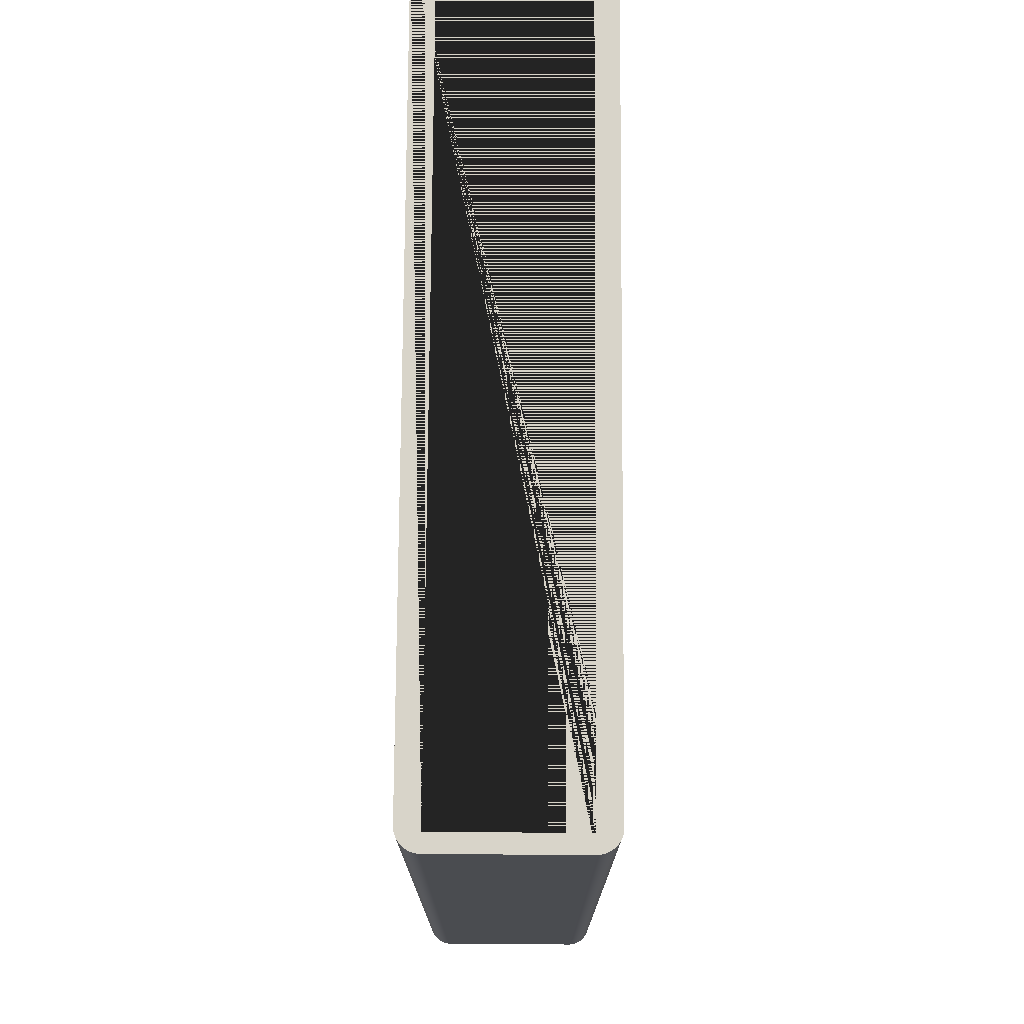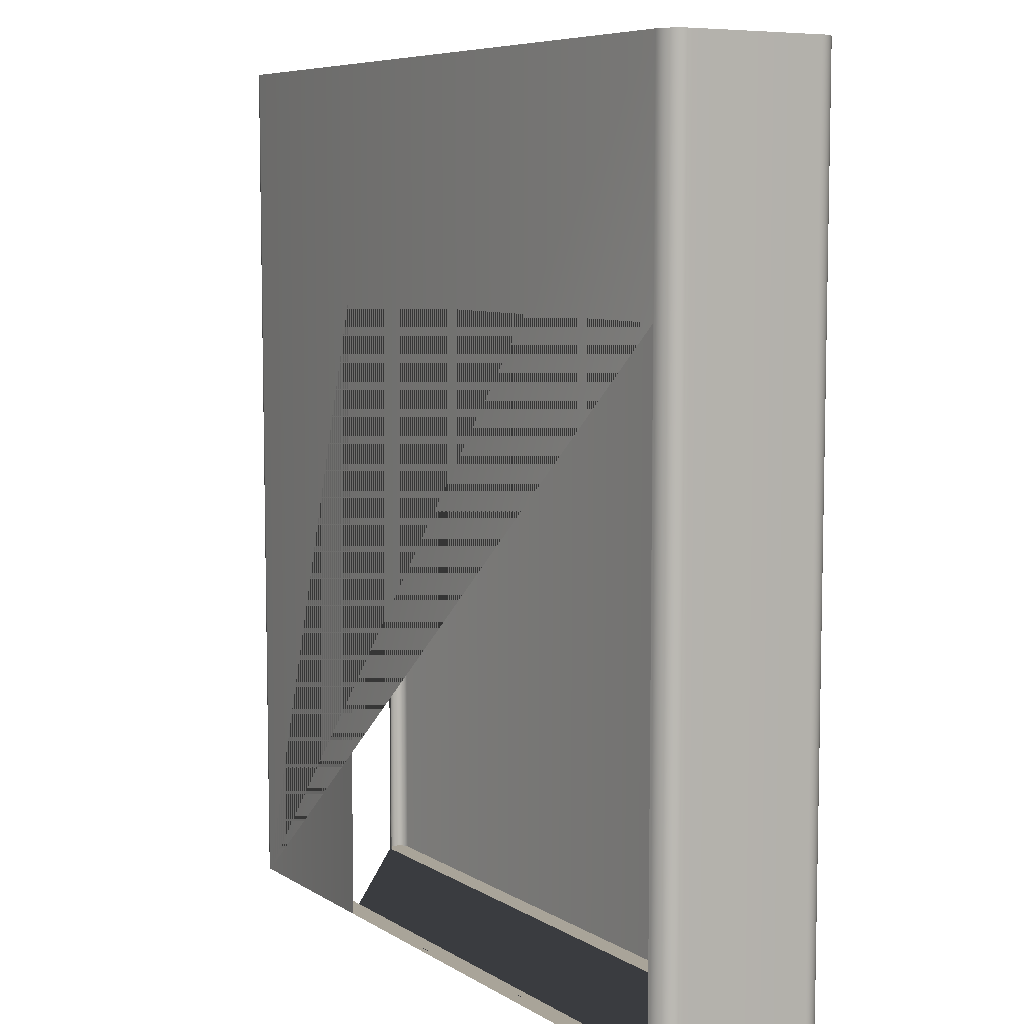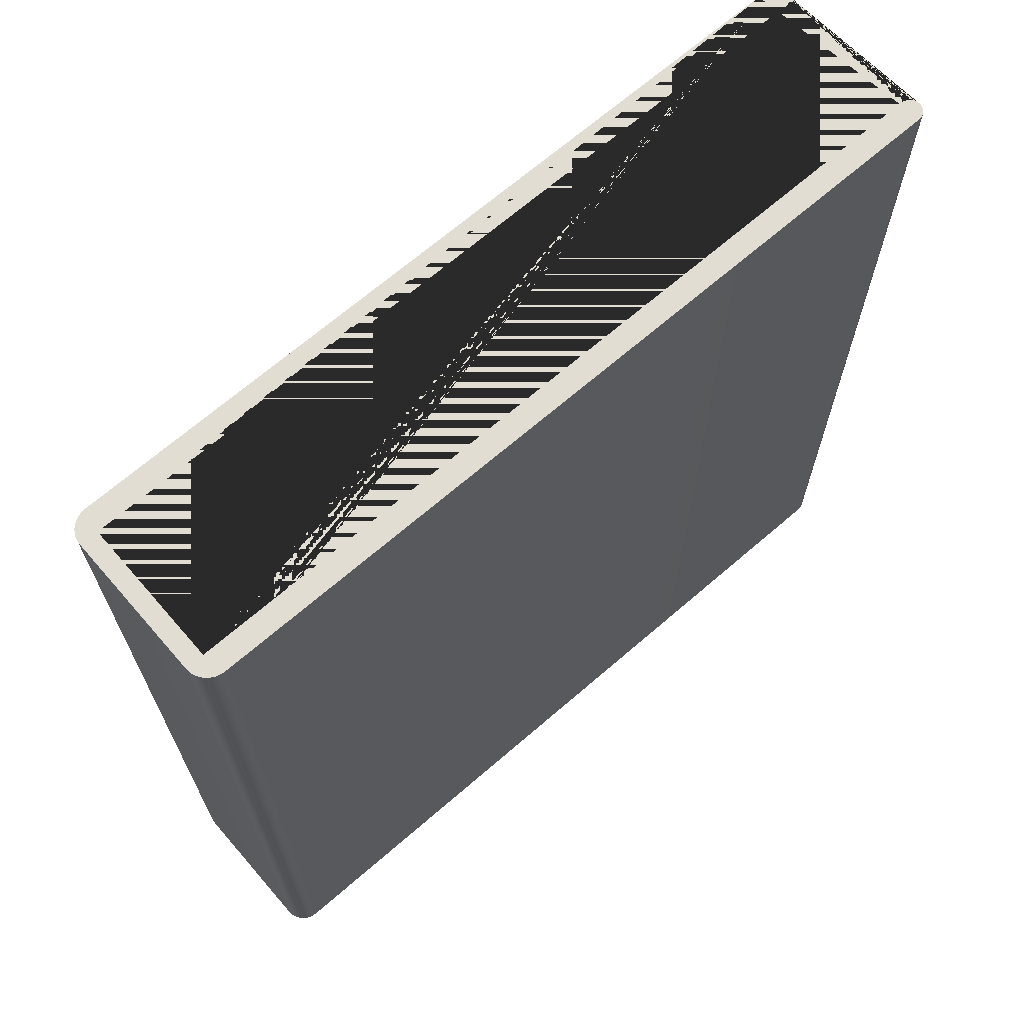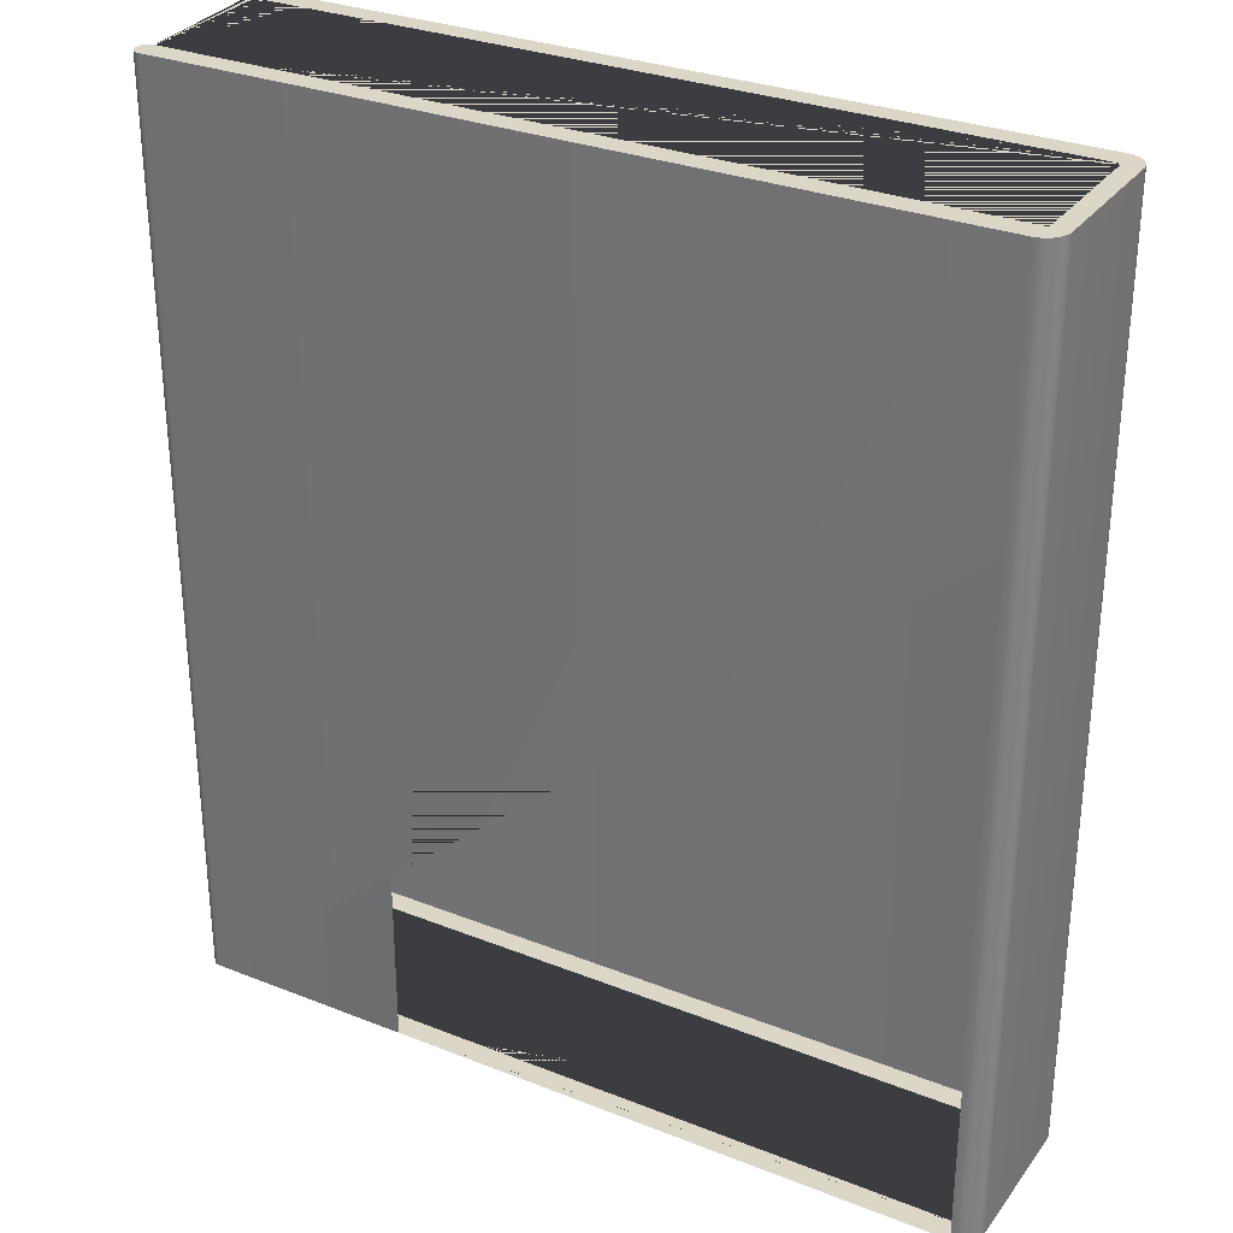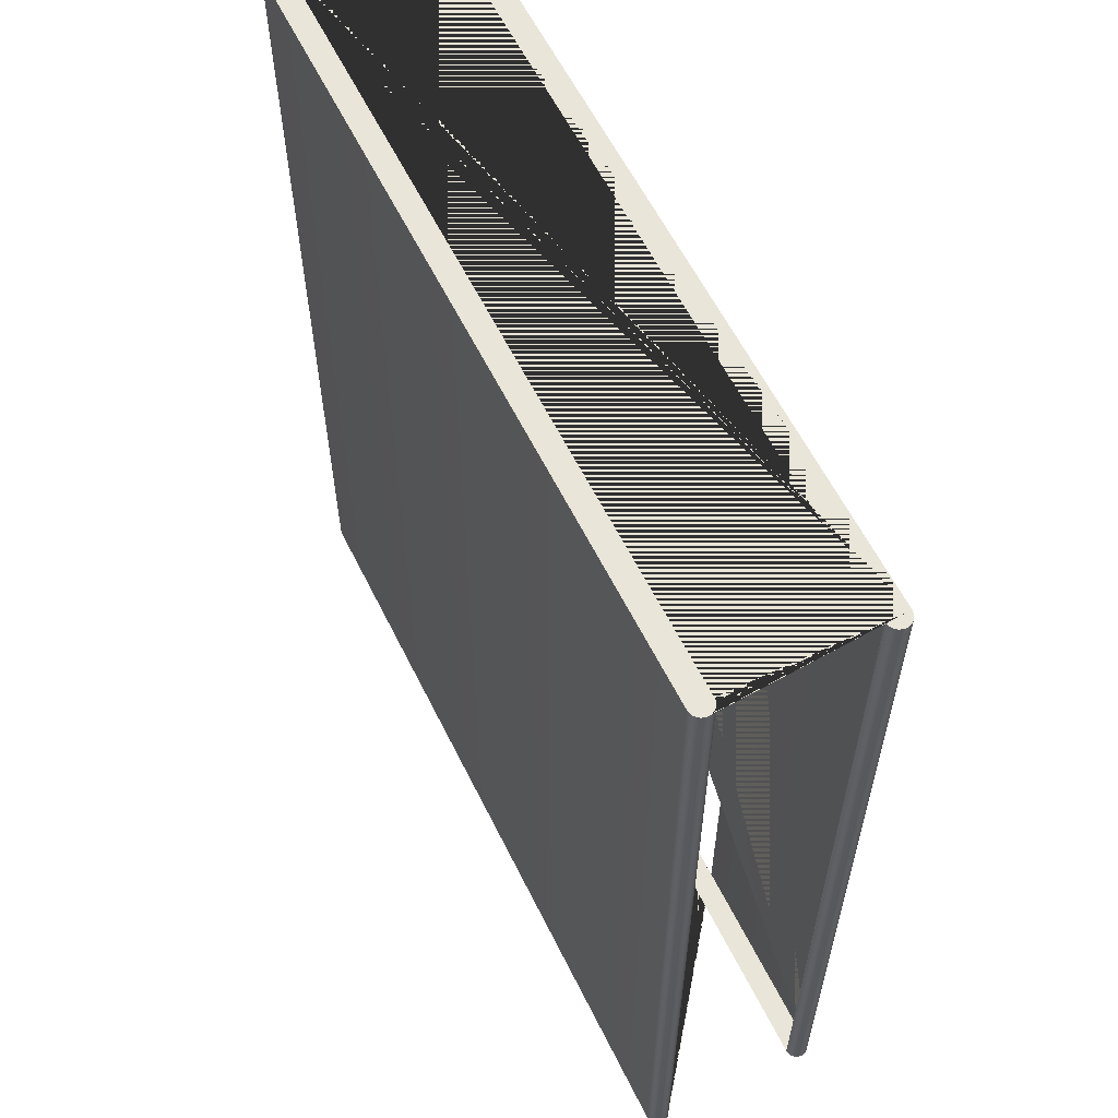
<metadata>
{"format":"obj","ext":"obj","renderer":"f3d","projection":"perspective","resolution":1024,"background":"white","views":[{"elev":75.1,"azim":-89.6,"up":"+Y"},{"elev":7.3,"azim":-121.6,"up":"+Y"},{"elev":68.3,"azim":-40.9,"up":"+Y"},{"elev":30.2,"azim":-150.2,"up":"+Y"},{"elev":59.7,"azim":63.8,"up":"+Y"}]}
</metadata>
<code>
g grp11
v 157.9 0.009046 -167.6
v 158.5 0.009046 -167.6
v 158.5 183.6 -167.6
v 157.9 183.6 -167.6
v 157.9 181.8 -167.6
v 157.9 1.609 -167.6
v 116.2 0 -172.1
v 157.9 0.009046 -172.1
v 158.5 0.009046 -172
v 159 0.009046 -171.8
v 159.5 0.009046 -171.4
v 159.9 0.009046 -171
v 160.1 0.009046 -170.4
v 160.2 0.009046 -169.8
v 160.1 0.009046 -169.2
v 159.9 0.009046 -168.7
v 159.5 0.009046 -168.2
v 159 0.009046 -167.9
v 158.5 0.009046 -167.6
v 157.9 0.009046 -167.6
v 2.509 0.009046 -167.6
v 2.509 0.009046 -139.8
v 157.9 0.009046 -139.8
v 158.5 0.009046 -139.7
v 159 0.009046 -139.5
v 159.5 0.009046 -139.1
v 159.8 0.009046 -138.6
v 160.1 0.009046 -138.1
v 160.1 0.009046 -137.5
v 160.1 0.009046 -137
v 159.8 0.009046 -136.4
v 159.5 0.009046 -136
v 159 0.009046 -135.6
v 158.5 0.009046 -135.4
v 157.9 0.009046 -135.3
v 3.472 0.009046 -135.3
v 2.89 0.009046 -135.3
v 2.317 0.009046 -135.5
v 1.764 0.009046 -135.6
v 1.241 0.009046 -135.9
v 0.7553 0.009046 -136.2
v 0.3164 0.009046 -136.6
v -0.06851 0.009046 -137
v -0.3928 0.009046 -137.5
v -0.651 0.009046 -138.1
v -0.8387 0.009046 -138.6
v -0.9525 0.009046 -139.2
v -0.9907 0.009046 -139.8
v -0.9907 0.009046 -167.6
v -0.9525 0.009046 -168.2
v -0.8387 0.009046 -168.8
v -0.651 0.009046 -169.3
v -0.3928 0.009046 -169.9
v -0.06851 0.009046 -170.4
v 0.3164 0.009046 -170.8
v 0.7553 0.009046 -171.2
v 1.241 0.009046 -171.5
v 1.764 0.009046 -171.8
v 2.317 0.009046 -171.9
v 2.89 0.009046 -172.1
v 3.472 0.009046 -172.1
v 157.9 0.009046 -172.1
v 116.2 0 -172.1
v 116.2 134 -172.1
v 3.472 134 -172.1
v 3.472 183.6 -172.1
v 157.9 183.6 -172.1
v 2.89 183.6 -172.1
v 3.472 183.6 -172.1
v 3.472 134 -172.1
v 3.472 0.009046 -172.1
v 2.89 0.009046 -172.1
v 157.9 183.6 -172.1
v 3.472 183.6 -172.1
v 2.89 183.6 -172.1
v 2.317 183.6 -171.9
v 1.764 183.6 -171.8
v 1.241 183.6 -171.5
v 0.7553 183.6 -171.2
v 0.3164 183.6 -170.8
v -0.06851 183.6 -170.4
v -0.3928 183.6 -169.9
v -0.651 183.6 -169.3
v -0.8387 183.6 -168.8
v -0.9525 183.6 -168.2
v -0.9907 183.6 -167.6
v -0.9907 183.6 -139.8
v -0.9525 183.6 -139.2
v -0.8387 183.6 -138.6
v -0.651 183.6 -138.1
v -0.3928 183.6 -137.5
v -0.06851 183.6 -137
v 0.3164 183.6 -136.6
v 0.7553 183.6 -136.2
v 1.241 183.6 -135.9
v 1.764 183.6 -135.6
v 2.317 183.6 -135.5
v 2.89 183.6 -135.3
v 3.472 183.6 -135.3
v 157.9 183.6 -135.3
v 158.5 183.6 -135.4
v 159 183.6 -135.6
v 159.5 183.6 -136
v 159.8 183.6 -136.4
v 160.1 183.6 -137
v 160.1 183.6 -137.5
v 160.1 183.6 -138.1
v 159.8 183.6 -138.6
v 159.5 183.6 -139.1
v 159 183.6 -139.5
v 158.5 183.6 -139.7
v 157.9 183.6 -139.8
v 2.509 183.6 -139.8
v 2.509 183.6 -167.6
v 157.9 183.6 -167.6
v 158.5 183.6 -167.6
v 159 183.6 -167.9
v 159.5 183.6 -168.2
v 159.9 183.6 -168.7
v 160.1 183.6 -169.2
v 160.2 183.6 -169.8
v 160.1 183.6 -170.4
v 159.9 183.6 -171
v 159.5 183.6 -171.4
v 159 183.6 -171.8
v 158.5 183.6 -172
v 2.317 183.6 -171.9
v 2.89 183.6 -172.1
v 2.89 0.009046 -172.1
v 2.317 0.009046 -171.9
v 1.764 183.6 -171.8
v 2.317 183.6 -171.9
v 2.317 0.009046 -171.9
v 1.764 0.009046 -171.8
v 1.241 183.6 -171.5
v 1.764 183.6 -171.8
v 1.764 0.009046 -171.8
v 1.241 0.009046 -171.5
v 0.7553 183.6 -171.2
v 1.241 183.6 -171.5
v 1.241 0.009046 -171.5
v 0.7553 0.009046 -171.2
v 0.3164 183.6 -170.8
v 0.7553 183.6 -171.2
v 0.7553 0.009046 -171.2
v 0.3164 0.009046 -170.8
v -0.06851 183.6 -170.4
v 0.3164 183.6 -170.8
v 0.3164 0.009046 -170.8
v -0.06851 0.009046 -170.4
v -0.3928 183.6 -169.9
v -0.06851 183.6 -170.4
v -0.06851 0.009046 -170.4
v -0.3928 0.009046 -169.9
v -0.651 183.6 -169.3
v -0.3928 183.6 -169.9
v -0.3928 0.009046 -169.9
v -0.651 0.009046 -169.3
v -0.8387 183.6 -168.8
v -0.651 183.6 -169.3
v -0.651 0.009046 -169.3
v -0.8387 0.009046 -168.8
v -0.9525 183.6 -168.2
v -0.8387 183.6 -168.8
v -0.8387 0.009046 -168.8
v -0.9525 0.009046 -168.2
v -0.9907 183.6 -167.6
v -0.9525 183.6 -168.2
v -0.9525 0.009046 -168.2
v -0.9907 0.009046 -167.6
v -0.9907 183.6 -167.6
v -0.9907 0.009046 -167.6
v -0.9907 0.009046 -139.8
v -0.9907 183.6 -139.8
v -0.9525 183.6 -139.2
v -0.9907 183.6 -139.8
v -0.9907 0.009046 -139.8
v -0.9525 0.009046 -139.2
v -0.8387 183.6 -138.6
v -0.9525 183.6 -139.2
v -0.9525 0.009046 -139.2
v -0.8387 0.009046 -138.6
v -0.651 183.6 -138.1
v -0.8387 183.6 -138.6
v -0.8387 0.009046 -138.6
v -0.651 0.009046 -138.1
v -0.3928 183.6 -137.5
v -0.651 183.6 -138.1
v -0.651 0.009046 -138.1
v -0.3928 0.009046 -137.5
v -0.06851 183.6 -137
v -0.3928 183.6 -137.5
v -0.3928 0.009046 -137.5
v -0.06851 0.009046 -137
v 0.3164 183.6 -136.6
v -0.06851 183.6 -137
v -0.06851 0.009046 -137
v 0.3164 0.009046 -136.6
v 0.7553 183.6 -136.2
v 0.3164 183.6 -136.6
v 0.3164 0.009046 -136.6
v 0.7553 0.009046 -136.2
v 1.241 183.6 -135.9
v 0.7553 183.6 -136.2
v 0.7553 0.009046 -136.2
v 1.241 0.009046 -135.9
v 1.764 183.6 -135.6
v 1.241 183.6 -135.9
v 1.241 0.009046 -135.9
v 1.764 0.009046 -135.6
v 2.317 183.6 -135.5
v 1.764 183.6 -135.6
v 1.764 0.009046 -135.6
v 2.317 0.009046 -135.5
v 2.89 183.6 -135.3
v 2.317 183.6 -135.5
v 2.317 0.009046 -135.5
v 2.89 0.009046 -135.3
v 3.472 183.6 -135.3
v 2.89 183.6 -135.3
v 2.89 0.009046 -135.3
v 3.472 0.009046 -135.3
v 3.472 183.6 -135.3
v 3.472 0.009046 -135.3
v 157.9 0.009046 -135.3
v 157.9 183.6 -135.3
v 157.9 0.009046 -135.3
v 158.5 0.009046 -135.4
v 158.5 183.6 -135.4
v 157.9 183.6 -135.3
v 158.5 0.009046 -135.4
v 159 0.009046 -135.6
v 159 183.6 -135.6
v 158.5 183.6 -135.4
v 159 0.009046 -135.6
v 159.5 0.009046 -136
v 159.5 183.6 -136
v 159 183.6 -135.6
v 159.5 0.009046 -136
v 159.8 0.009046 -136.4
v 159.8 183.6 -136.4
v 159.5 183.6 -136
v 159.8 0.009046 -136.4
v 160.1 0.009046 -137
v 160.1 183.6 -137
v 159.8 183.6 -136.4
v 160.1 0.009046 -137
v 160.1 0.009046 -137.5
v 160.1 183.6 -137.5
v 160.1 183.6 -137
v 160.1 0.009046 -137.5
v 160.1 0.009046 -138.1
v 160.1 183.6 -138.1
v 160.1 183.6 -137.5
v 160.1 0.009046 -138.1
v 159.8 0.009046 -138.6
v 159.8 183.6 -138.6
v 160.1 183.6 -138.1
v 159.8 0.009046 -138.6
v 159.5 0.009046 -139.1
v 159.5 183.6 -139.1
v 159.8 183.6 -138.6
v 159.5 0.009046 -139.1
v 159 0.009046 -139.5
v 159 183.6 -139.5
v 159.5 183.6 -139.1
v 159 0.009046 -139.5
v 158.5 0.009046 -139.7
v 158.5 183.6 -139.7
v 159 183.6 -139.5
v 158.5 0.009046 -139.7
v 157.9 0.009046 -139.8
v 157.9 1.609 -139.8
v 157.9 181.8 -139.8
v 157.9 183.6 -139.8
v 158.5 183.6 -139.7
v 2.509 183.6 -167.6
v 157.9 183.6 -167.6
v 157.9 181.8 -167.6
v 2.509 181.8 -167.6
v 157.9 183.6 -139.8
v 2.509 183.6 -139.8
v 2.509 181.8 -139.8
v 157.9 181.8 -139.8
v 158.5 0.009046 -167.6
v 159 0.009046 -167.9
v 159 183.6 -167.9
v 158.5 183.6 -167.6
v 159 0.009046 -167.9
v 159.5 0.009046 -168.2
v 159.5 183.6 -168.2
v 159 183.6 -167.9
v 159.5 0.009046 -168.2
v 159.9 0.009046 -168.7
v 159.9 183.6 -168.7
v 159.5 183.6 -168.2
v 159.9 0.009046 -168.7
v 160.1 0.009046 -169.2
v 160.1 183.6 -169.2
v 159.9 183.6 -168.7
v 160.1 0.009046 -169.2
v 160.2 0.009046 -169.8
v 160.2 183.6 -169.8
v 160.1 183.6 -169.2
v 160.2 0.009046 -169.8
v 160.1 0.009046 -170.4
v 160.1 183.6 -170.4
v 160.2 183.6 -169.8
v 160.1 0.009046 -170.4
v 159.9 0.009046 -171
v 159.9 183.6 -171
v 160.1 183.6 -170.4
v 159.9 0.009046 -171
v 159.5 0.009046 -171.4
v 159.5 183.6 -171.4
v 159.9 183.6 -171
v 159.5 0.009046 -171.4
v 159 0.009046 -171.8
v 159 183.6 -171.8
v 159.5 183.6 -171.4
v 159 0.009046 -171.8
v 158.5 0.009046 -172
v 158.5 183.6 -172
v 159 183.6 -171.8
v 158.5 0.009046 -172
v 157.9 0.009046 -172.1
v 157.9 183.6 -172.1
v 158.5 183.6 -172
f 1 2 3
f 1 3 4
f 1 4 5
f 1 5 6
f 7 8 9
f 7 9 10
f 7 10 11
f 7 11 12
f 7 12 13
f 7 13 14
f 7 14 15
f 7 15 16
f 7 16 17
f 7 17 18
f 7 18 19
f 7 19 20
f 7 20 21
f 7 21 22
f 7 22 23
f 7 23 24
f 7 24 25
f 7 25 26
f 7 26 27
f 7 27 28
f 7 28 29
f 7 29 30
f 7 30 31
f 7 31 32
f 7 32 33
f 7 33 34
f 7 34 35
f 7 35 36
f 7 36 37
f 7 37 38
f 7 38 39
f 7 39 40
f 7 40 41
f 7 41 42
f 7 42 43
f 7 43 44
f 7 44 45
f 7 45 46
f 7 46 47
f 7 47 48
f 7 48 49
f 7 49 50
f 7 50 51
f 7 51 52
f 7 52 53
f 7 53 54
f 7 54 55
f 7 55 56
f 7 56 57
f 7 57 58
f 7 58 59
f 7 59 60
f 7 60 61
f 62 63 64
f 62 64 65
f 62 65 66
f 62 66 67
f 68 69 70
f 68 70 71
f 68 71 72
f 73 74 75
f 73 75 76
f 73 76 77
f 73 77 78
f 73 78 79
f 73 79 80
f 73 80 81
f 73 81 82
f 73 82 83
f 73 83 84
f 73 84 85
f 73 85 86
f 73 86 87
f 73 87 88
f 73 88 89
f 73 89 90
f 73 90 91
f 73 91 92
f 73 92 93
f 73 93 94
f 73 94 95
f 73 95 96
f 73 96 97
f 73 97 98
f 73 98 99
f 73 99 100
f 73 100 101
f 73 101 102
f 73 102 103
f 73 103 104
f 73 104 105
f 73 105 106
f 73 106 107
f 73 107 108
f 73 108 109
f 73 109 110
f 73 110 111
f 73 111 112
f 73 112 113
f 73 113 114
f 73 114 115
f 73 115 116
f 73 116 117
f 73 117 118
f 73 118 119
f 73 119 120
f 73 120 121
f 73 121 122
f 73 122 123
f 73 123 124
f 73 124 125
f 73 125 126
f 127 128 129
f 127 129 130
f 131 132 133
f 131 133 134
f 135 136 137
f 135 137 138
f 139 140 141
f 139 141 142
f 143 144 145
f 143 145 146
f 147 148 149
f 147 149 150
f 151 152 153
f 151 153 154
f 155 156 157
f 155 157 158
f 159 160 161
f 159 161 162
f 163 164 165
f 163 165 166
f 167 168 169
f 167 169 170
f 171 172 173
f 171 173 174
f 175 176 177
f 175 177 178
f 179 180 181
f 179 181 182
f 183 184 185
f 183 185 186
f 187 188 189
f 187 189 190
f 191 192 193
f 191 193 194
f 195 196 197
f 195 197 198
f 199 200 201
f 199 201 202
f 203 204 205
f 203 205 206
f 207 208 209
f 207 209 210
f 211 212 213
f 211 213 214
f 215 216 217
f 215 217 218
f 219 220 221
f 219 221 222
f 223 224 225
f 223 225 226
f 227 228 229
f 227 229 230
f 231 232 233
f 231 233 234
f 235 236 237
f 235 237 238
f 239 240 241
f 239 241 242
f 243 244 245
f 243 245 246
f 247 248 249
f 247 249 250
f 251 252 253
f 251 253 254
f 255 256 257
f 255 257 258
f 259 260 261
f 259 261 262
f 263 264 265
f 263 265 266
f 267 268 269
f 267 269 270
f 271 272 273
f 271 273 274
f 271 274 275
f 271 275 276
f 277 278 279
f 277 279 280
f 281 282 283
f 281 283 284
f 285 286 287
f 285 287 288
f 289 290 291
f 289 291 292
f 293 294 295
f 293 295 296
f 297 298 299
f 297 299 300
f 301 302 303
f 301 303 304
f 305 306 307
f 305 307 308
f 309 310 311
f 309 311 312
f 313 314 315
f 313 315 316
f 317 318 319
f 317 319 320
f 321 322 323
f 321 323 324
f 325 326 327
f 325 327 328

</code>
